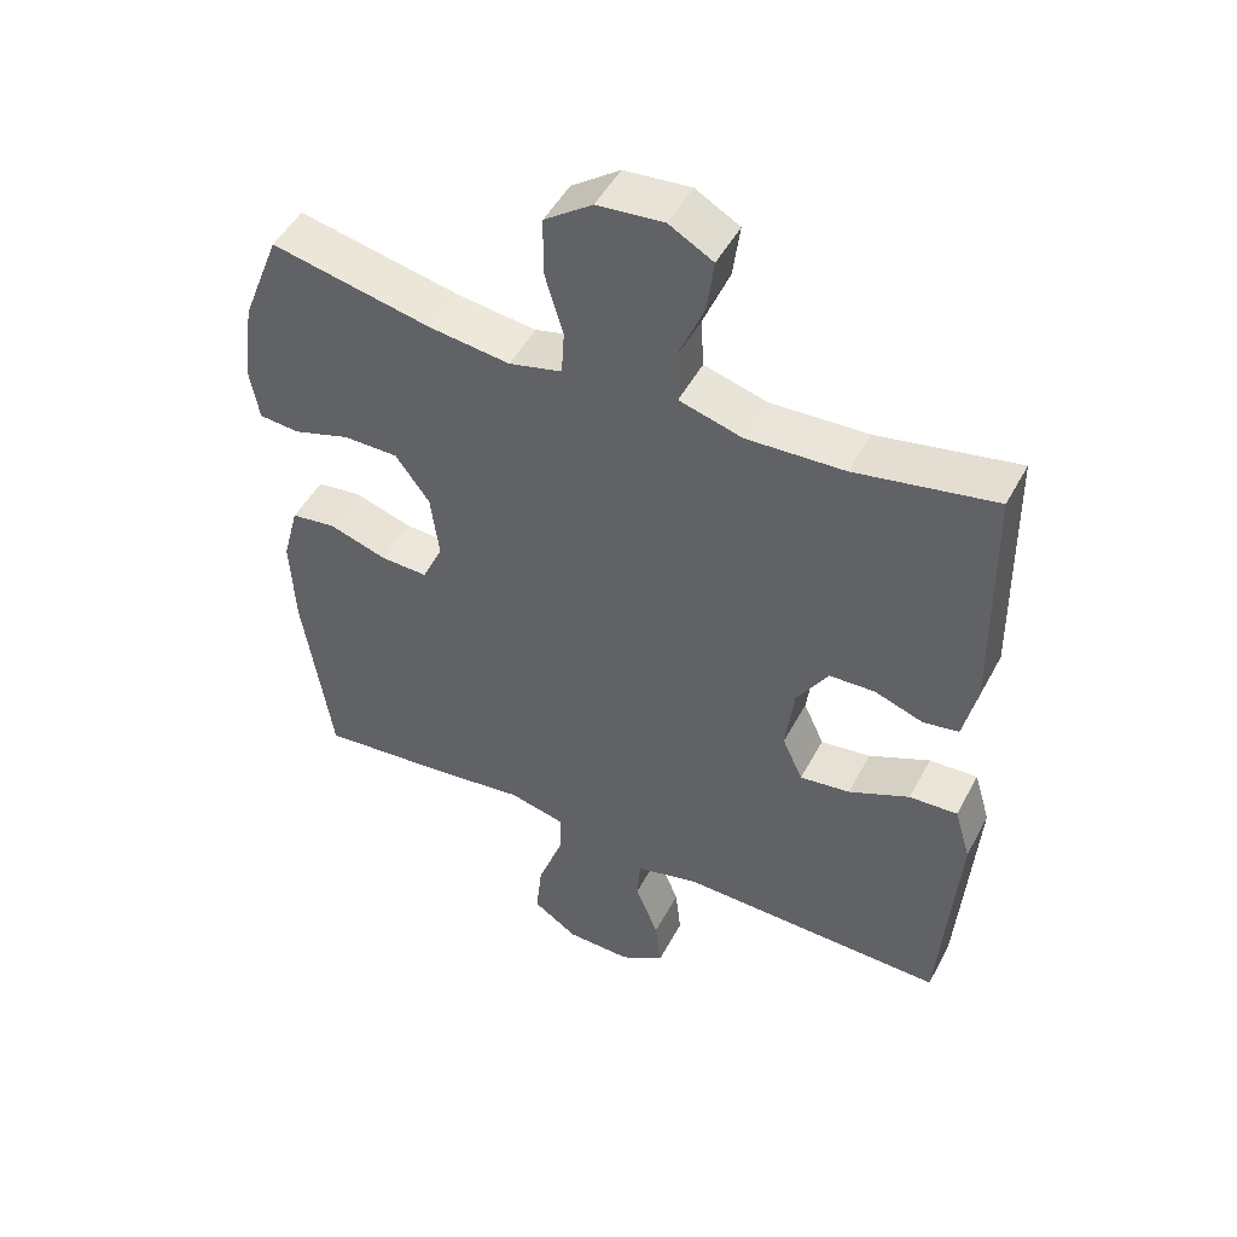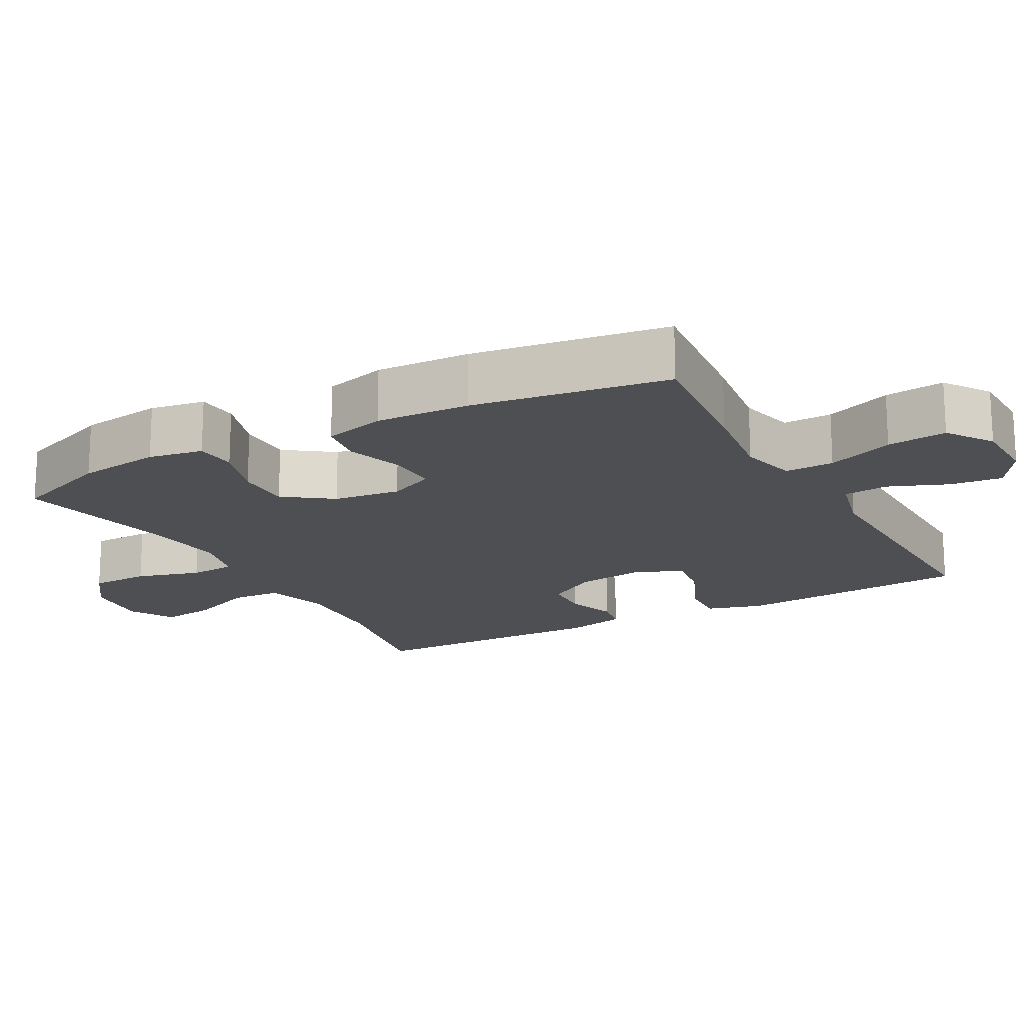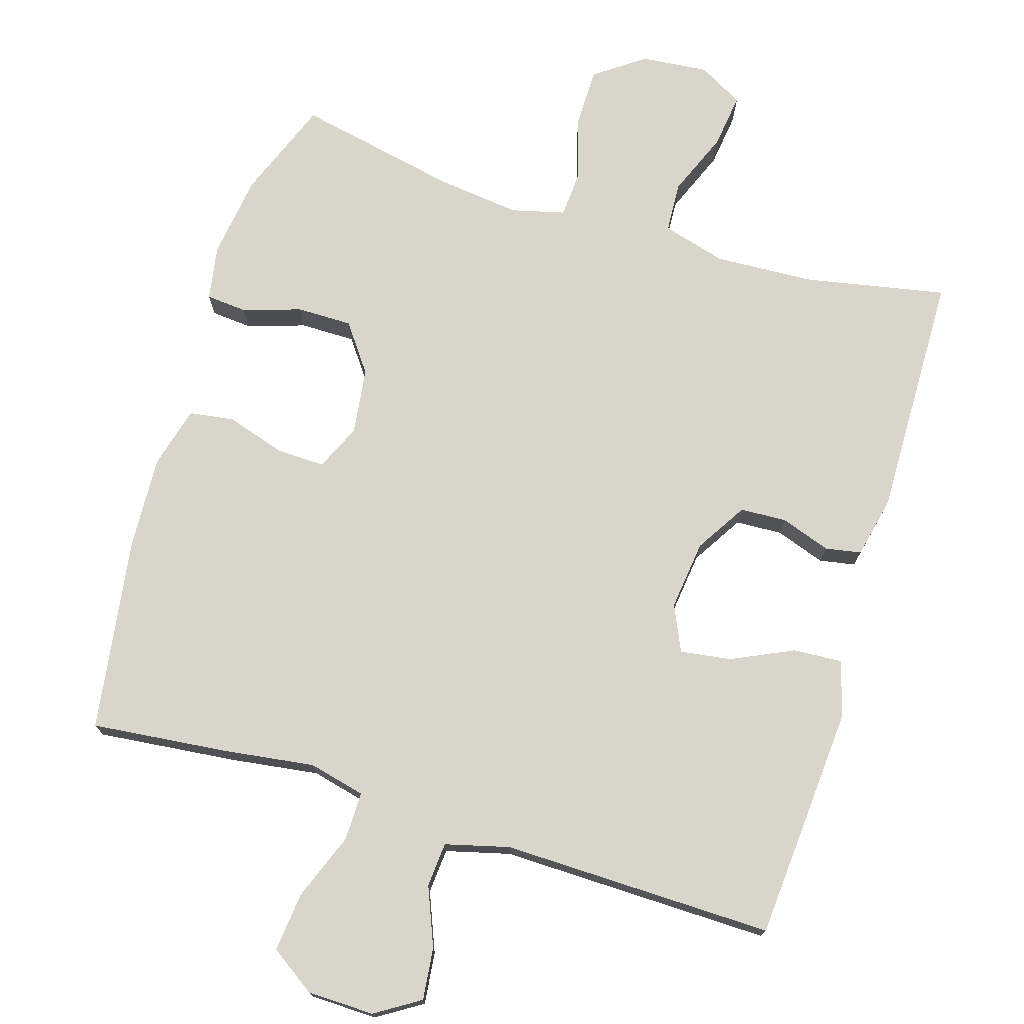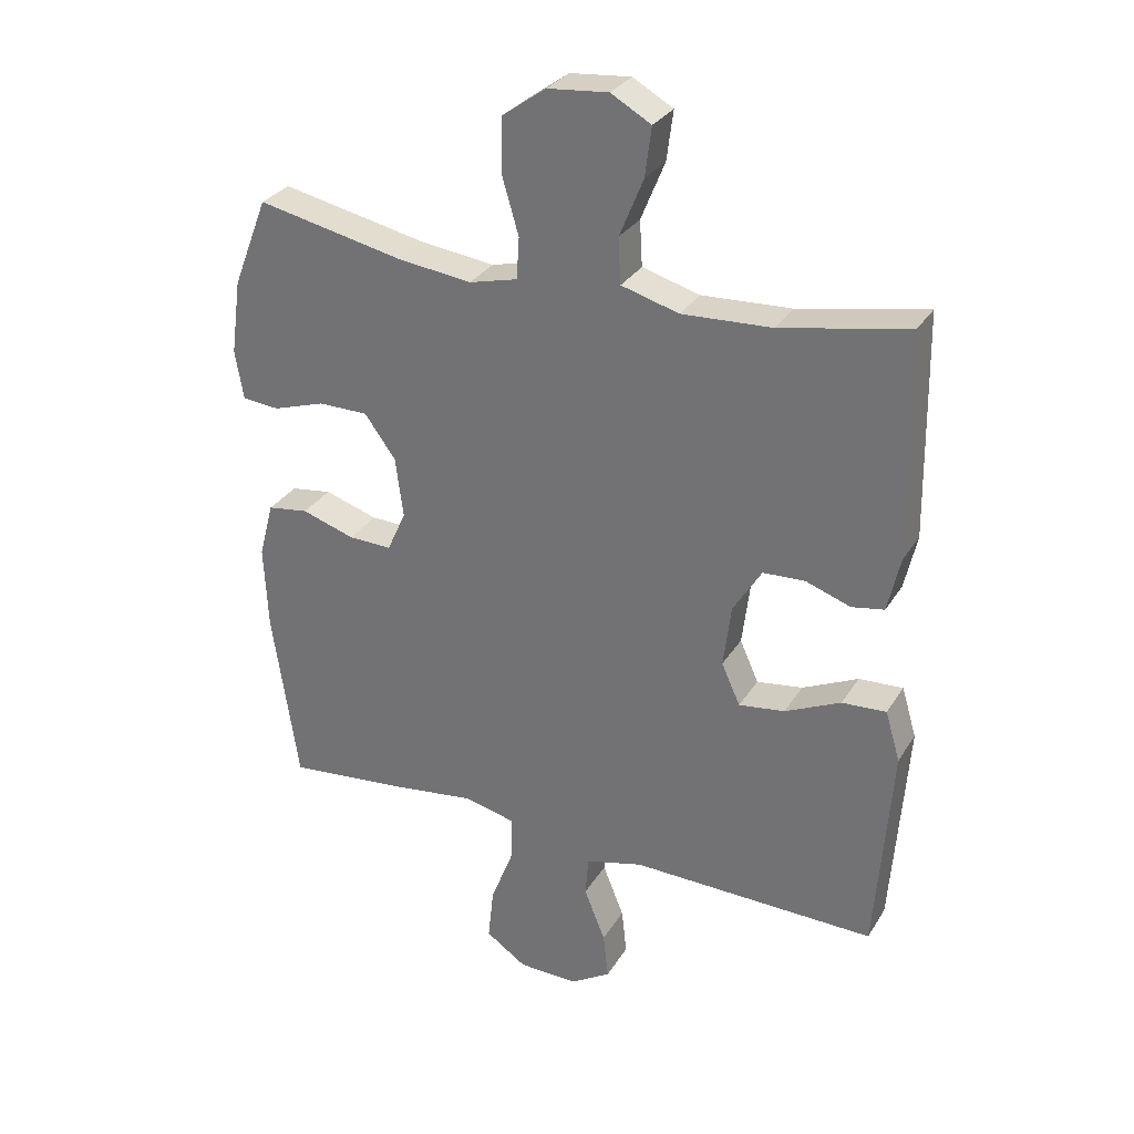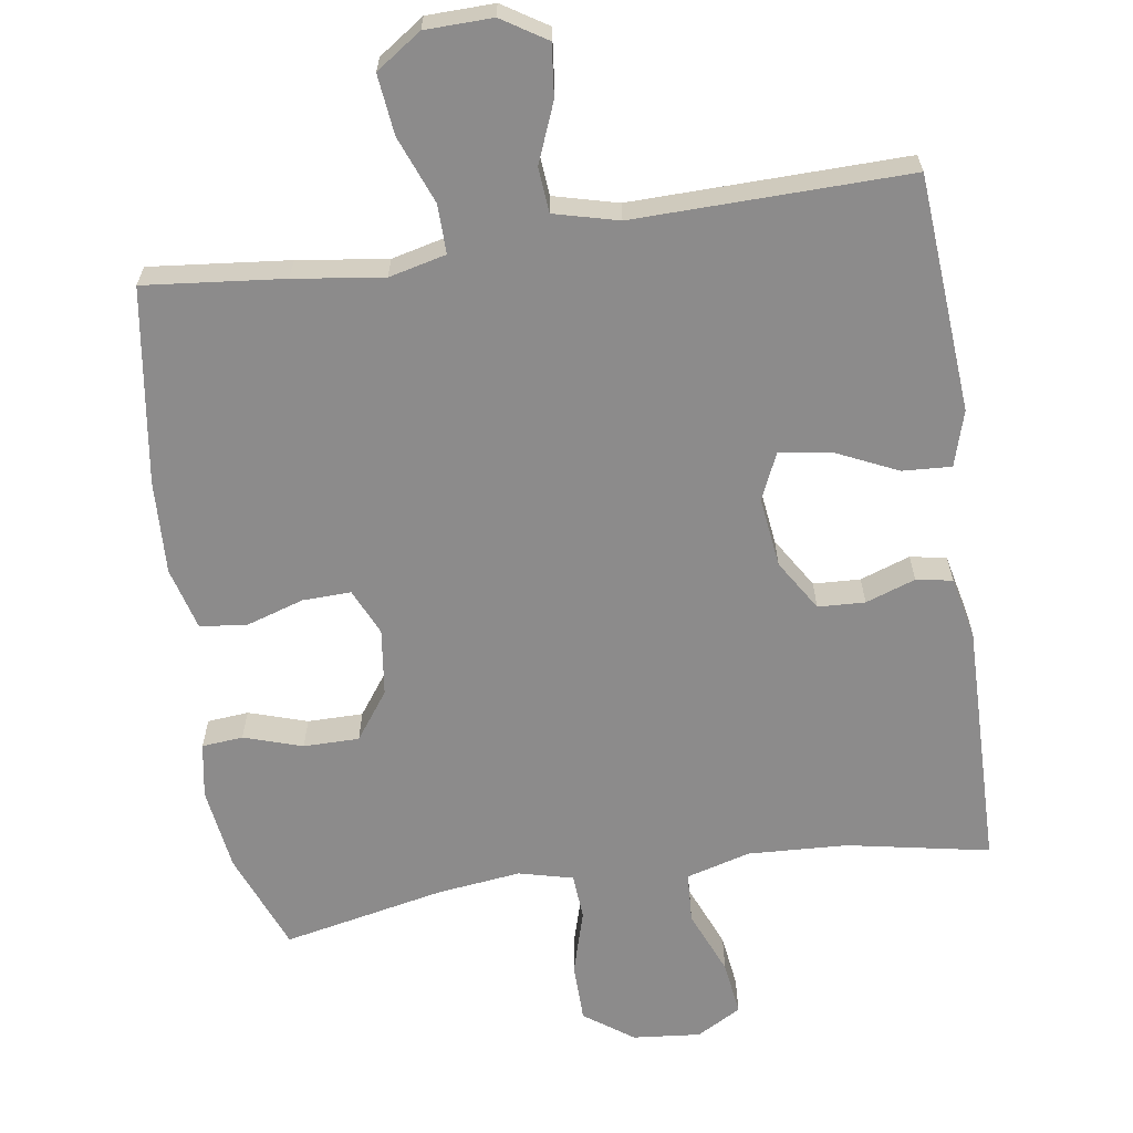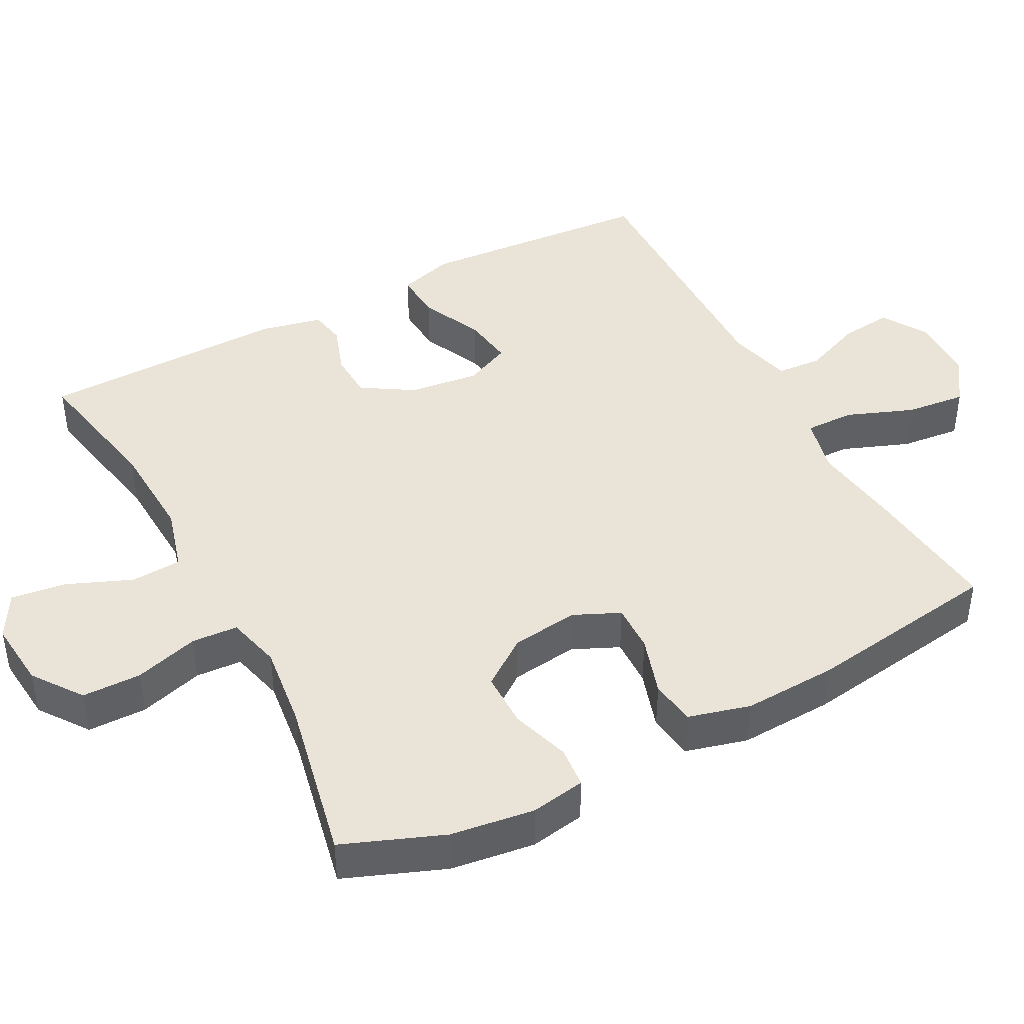
<metadata>
{"format":"obj","ext":"obj","renderer":"f3d","projection":"perspective","resolution":1024,"background":"white","views":[{"elev":48.8,"azim":-152.8,"up":"+Z"},{"elev":-17.5,"azim":118.7,"up":"+Y"},{"elev":74.2,"azim":-163.0,"up":"+Y"},{"elev":30.2,"azim":-153.7,"up":"+Z"},{"elev":-64.0,"azim":-171.4,"up":"+Y"},{"elev":43.2,"azim":62.1,"up":"+Y"}]}
</metadata>
<code>
v -0.5 0.07 0.5
v -0.303 0.07 0.462
v -0.165 0.07 0.455
v -0.076 0.07 0.48
v -0.072 0.07 0.55
v -0.109 0.07 0.64
v -0.119 0.07 0.716
v -0.057 0.07 0.751
v 0.037 0.07 0.742
v 0.105 0.07 0.693
v 0.106 0.07 0.611
v 0.08 0.07 0.522
v 0.084 0.07 0.458
v 0.159 0.07 0.439
v 0.274 0.07 0.453
v 0.5 0.07 0.5
v 0.554 0.07 0.362
v 0.57 0.07 0.246
v 0.557 0.07 0.17
v 0.5 0.07 0.165
v 0.419 0.07 0.191
v 0.342 0.07 0.191
v 0.294 0.07 0.125
v 0.282 0.07 0.032
v 0.311 0.07 -0.032
v 0.378 0.07 -0.03
v 0.46 0.07 -0.004
v 0.523 0.07 -0.013
v 0.546 0.07 -0.099
v 0.54 0.07 -0.229
v 0.5 0.07 -0.5
v 0.307 0.07 -0.48
v 0.183 0.07 -0.463
v 0.104 0.07 -0.482
v 0.105 0.07 -0.55
v 0.141 0.07 -0.643
v 0.15 0.07 -0.726
v 0.087 0.07 -0.769
v -0.006 0.07 -0.771
v -0.068 0.07 -0.732
v -0.06 0.07 -0.66
v -0.027 0.07 -0.578
v -0.032 0.07 -0.516
v -0.121 0.07 -0.493
v -0.5 0.07 -0.5
v -0.515 0.07 -0.296
v -0.524 0.07 -0.172
v -0.501 0.07 -0.095
v -0.433 0.07 -0.099
v -0.347 0.07 -0.139
v -0.276 0.07 -0.149
v -0.247 0.07 -0.085
v -0.259 0.07 0.012
v -0.303 0.07 0.083
v -0.368 0.07 0.086
v -0.437 0.07 0.062
v -0.487 0.07 0.071
v -0.506 0.07 0.156
v -0.5 0 0.5
v -0.303 0 0.462
v -0.165 0 0.455
v -0.076 0 0.48
v -0.072 0 0.55
v -0.109 0 0.64
v -0.119 0 0.716
v -0.057 0 0.751
v 0.037 0 0.742
v 0.105 0 0.693
v 0.106 0 0.611
v 0.08 0 0.522
v 0.084 0 0.458
v 0.159 0 0.439
v 0.274 0 0.453
v 0.5 0 0.5
v 0.554 0 0.362
v 0.57 0 0.246
v 0.557 0 0.17
v 0.5 0 0.165
v 0.419 0 0.191
v 0.342 0 0.191
v 0.294 0 0.125
v 0.282 0 0.032
v 0.311 0 -0.032
v 0.378 0 -0.03
v 0.46 0 -0.004
v 0.523 0 -0.013
v 0.546 0 -0.099
v 0.54 0 -0.229
v 0.5 0 -0.5
v 0.307 0 -0.48
v 0.183 0 -0.463
v 0.104 0 -0.482
v 0.105 0 -0.55
v 0.141 0 -0.643
v 0.15 0 -0.726
v 0.087 0 -0.769
v -0.006 0 -0.771
v -0.068 0 -0.732
v -0.06 0 -0.66
v -0.027 0 -0.578
v -0.032 0 -0.516
v -0.121 0 -0.493
v -0.5 0 -0.5
v -0.515 0 -0.296
v -0.524 0 -0.172
v -0.501 0 -0.095
v -0.433 0 -0.099
v -0.347 0 -0.139
v -0.276 0 -0.149
v -0.247 0 -0.085
v -0.259 0 0.012
v -0.303 0 0.083
v -0.368 0 0.086
v -0.437 0 0.062
v -0.487 0 0.071
v -0.506 0 0.156
f 58 1 2
f 57 58 2
f 56 57 2
f 55 56 2
f 54 55 2 3
f 53 54 3 4
f 52 53 4
f 48 49 50
f 47 48 50
f 46 47 50
f 45 46 50
f 44 45 50
f 43 44 50 51
f 40 41 42
f 39 40 42
f 38 39 42
f 37 38 42
f 36 37 42
f 35 36 42
f 34 35 42 43
f 31 32 33
f 30 31 33
f 29 30 33
f 28 29 33
f 27 28 33
f 26 27 33
f 25 26 33 34
f 43 51 52
f 34 43 52
f 25 34 52
f 24 25 52
f 19 20 21
f 18 19 21
f 17 18 21
f 16 17 21
f 15 16 21
f 14 15 21 22
f 13 14 22 23
f 10 11 12
f 9 10 12
f 8 9 12
f 7 8 12
f 6 7 12
f 5 6 12
f 4 5 12 13
f 23 24 52
f 13 23 52
f 4 13 52
f 60 59 116
f 60 116 115
f 60 115 114
f 60 114 113
f 61 60 113 112
f 62 61 112 111
f 62 111 110
f 108 107 106
f 108 106 105
f 108 105 104
f 108 104 103
f 108 103 102
f 109 108 102 101
f 100 99 98
f 100 98 97
f 100 97 96
f 100 96 95
f 100 95 94
f 100 94 93
f 101 100 93 92
f 91 90 89
f 91 89 88
f 91 88 87
f 91 87 86
f 91 86 85
f 91 85 84
f 92 91 84 83
f 110 109 101
f 110 101 92
f 110 92 83
f 110 83 82
f 79 78 77
f 79 77 76
f 79 76 75
f 79 75 74
f 79 74 73
f 80 79 73 72
f 81 80 72 71
f 70 69 68
f 70 68 67
f 70 67 66
f 70 66 65
f 70 65 64
f 70 64 63
f 71 70 63 62
f 110 82 81
f 110 81 71
f 110 71 62
f 1 59 60 2
f 2 60 61 3
f 3 61 62 4
f 4 62 63 5
f 5 63 64 6
f 6 64 65 7
f 7 65 66 8
f 8 66 67 9
f 9 67 68 10
f 10 68 69 11
f 11 69 70 12
f 12 70 71 13
f 13 71 72 14
f 14 72 73 15
f 15 73 74 16
f 16 74 75 17
f 17 75 76 18
f 18 76 77 19
f 19 77 78 20
f 20 78 79 21
f 21 79 80 22
f 22 80 81 23
f 23 81 82 24
f 24 82 83 25
f 25 83 84 26
f 26 84 85 27
f 27 85 86 28
f 28 86 87 29
f 29 87 88 30
f 30 88 89 31
f 31 89 90 32
f 32 90 91 33
f 33 91 92 34
f 34 92 93 35
f 35 93 94 36
f 36 94 95 37
f 37 95 96 38
f 38 96 97 39
f 39 97 98 40
f 40 98 99 41
f 41 99 100 42
f 42 100 101 43
f 43 101 102 44
f 44 102 103 45
f 45 103 104 46
f 46 104 105 47
f 47 105 106 48
f 48 106 107 49
f 49 107 108 50
f 50 108 109 51
f 51 109 110 52
f 52 110 111 53
f 53 111 112 54
f 54 112 113 55
f 55 113 114 56
f 56 114 115 57
f 57 115 116 58
f 58 116 59 1

</code>
